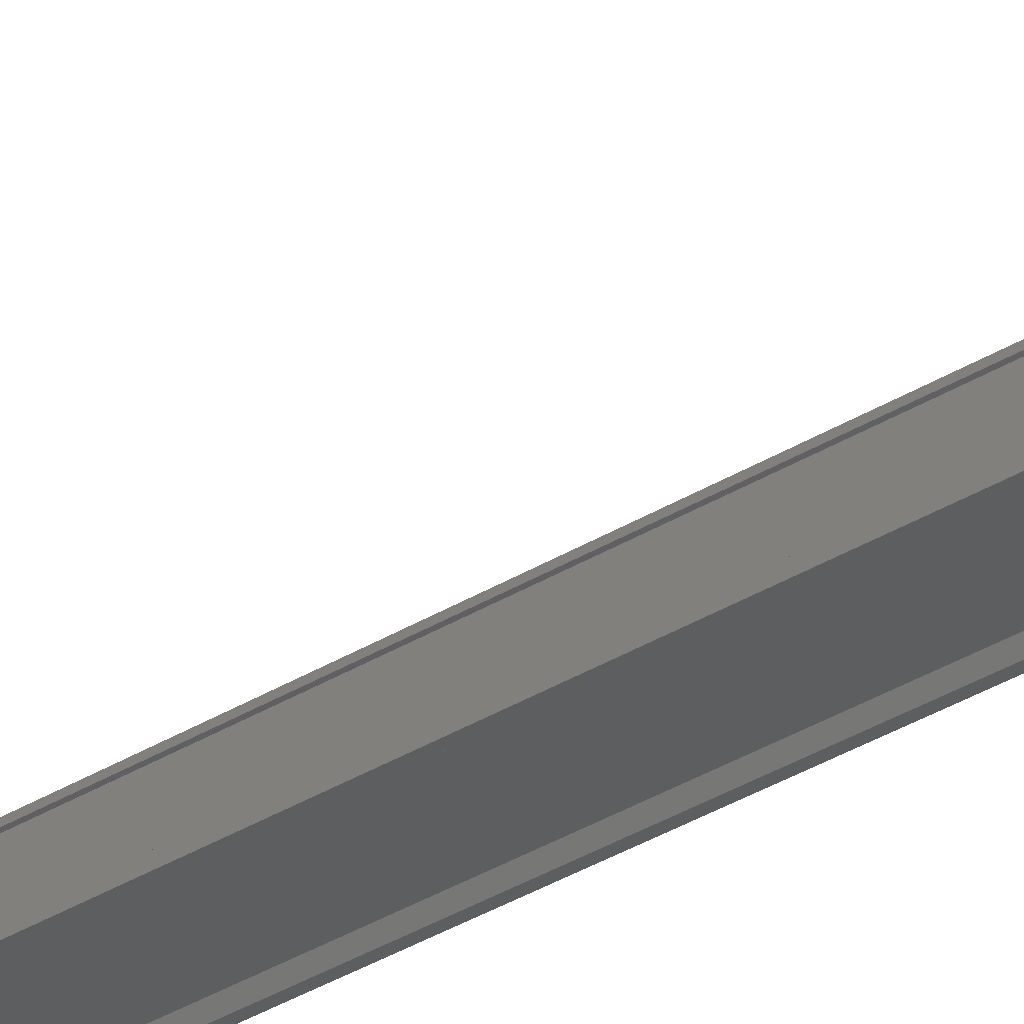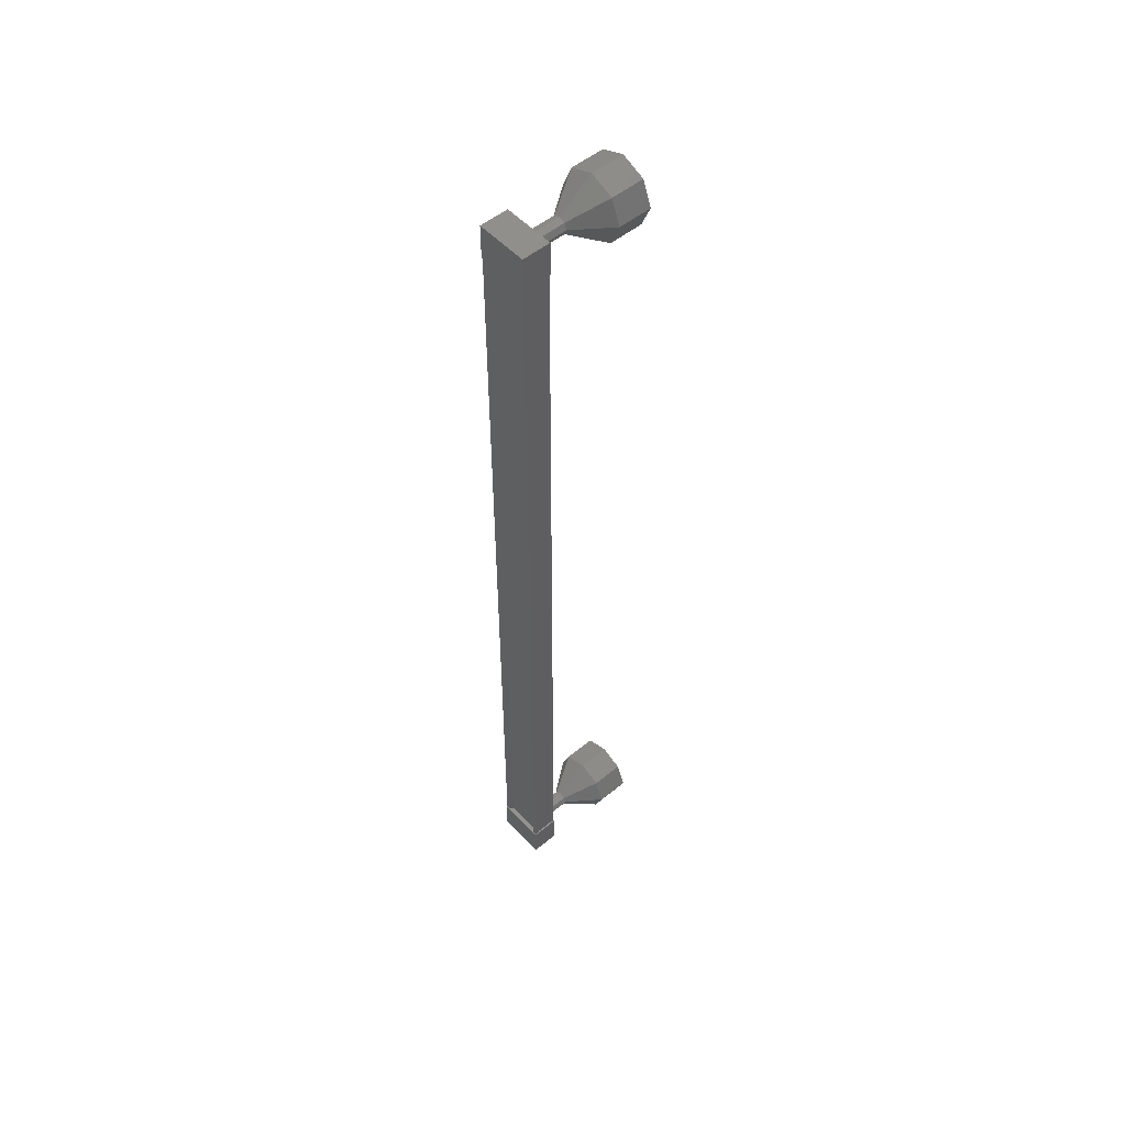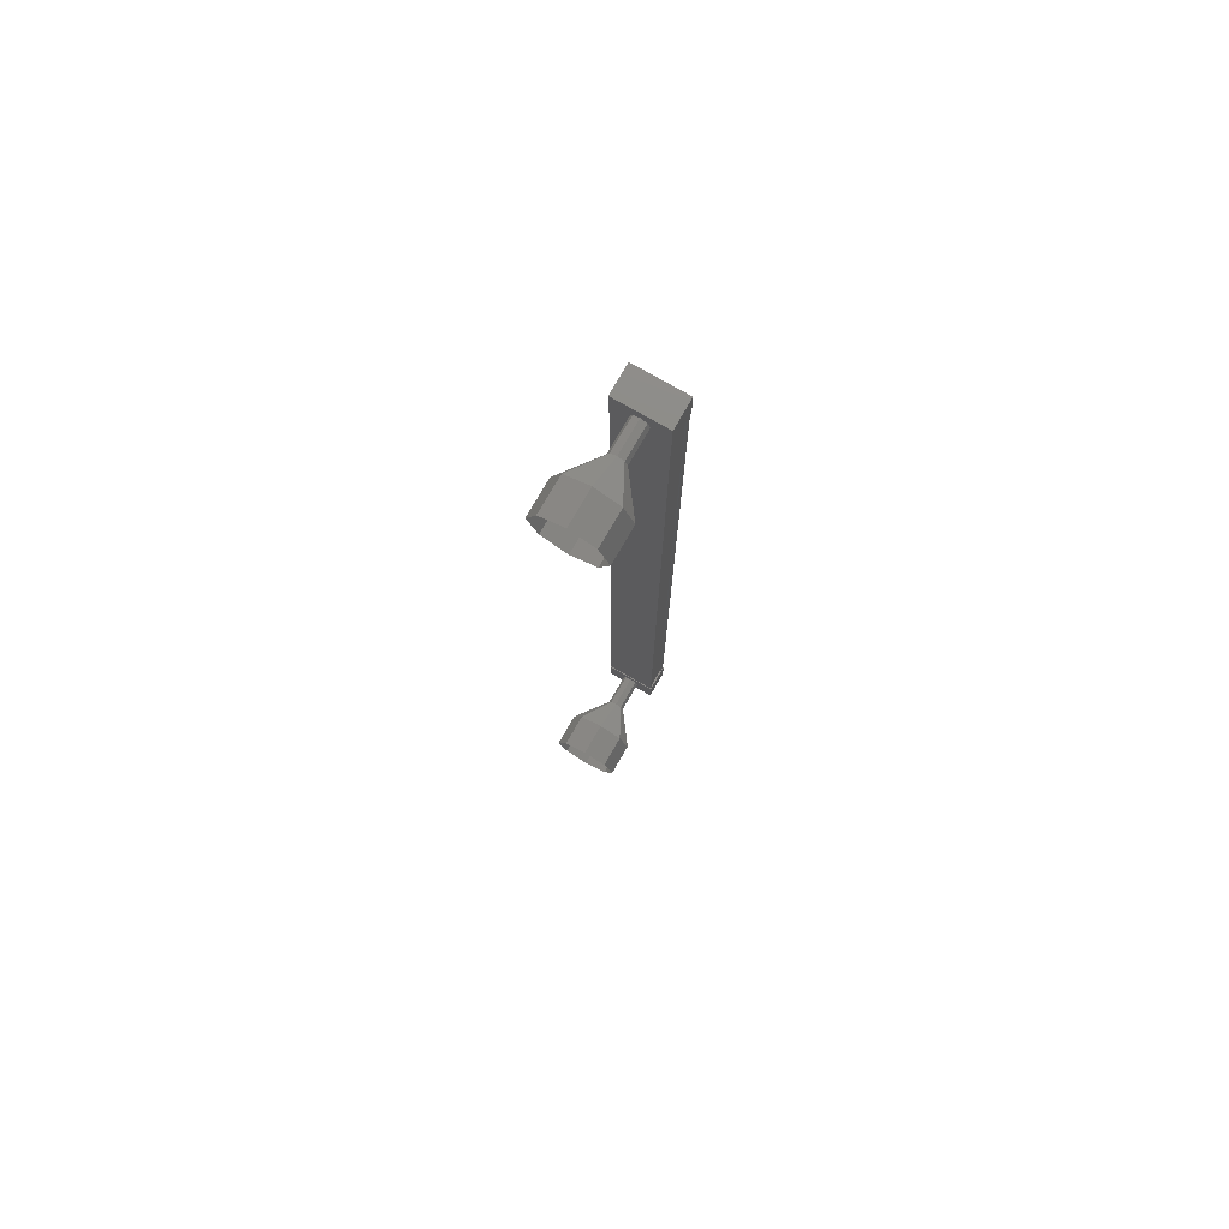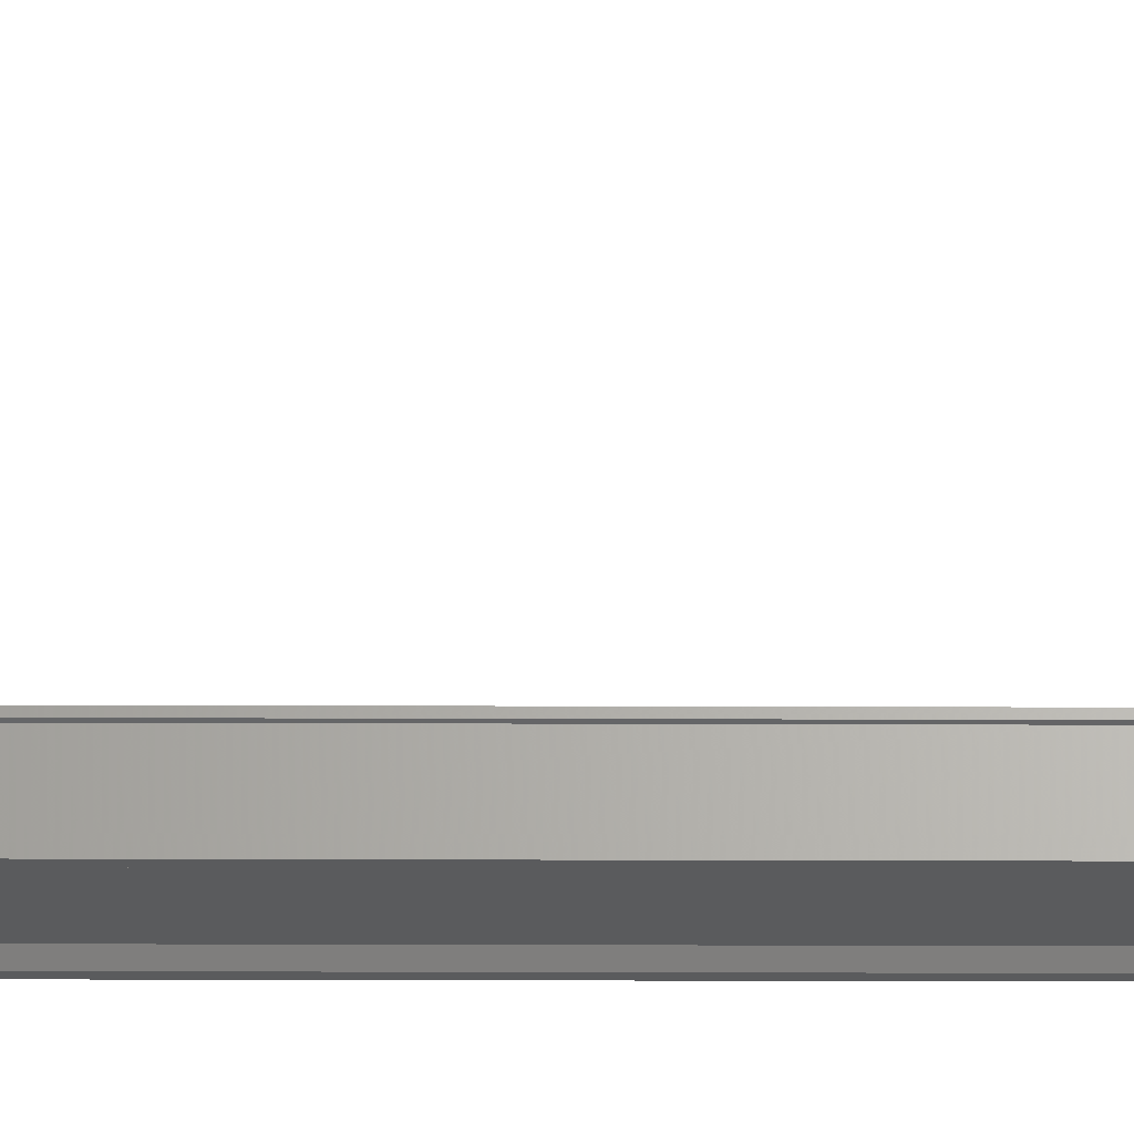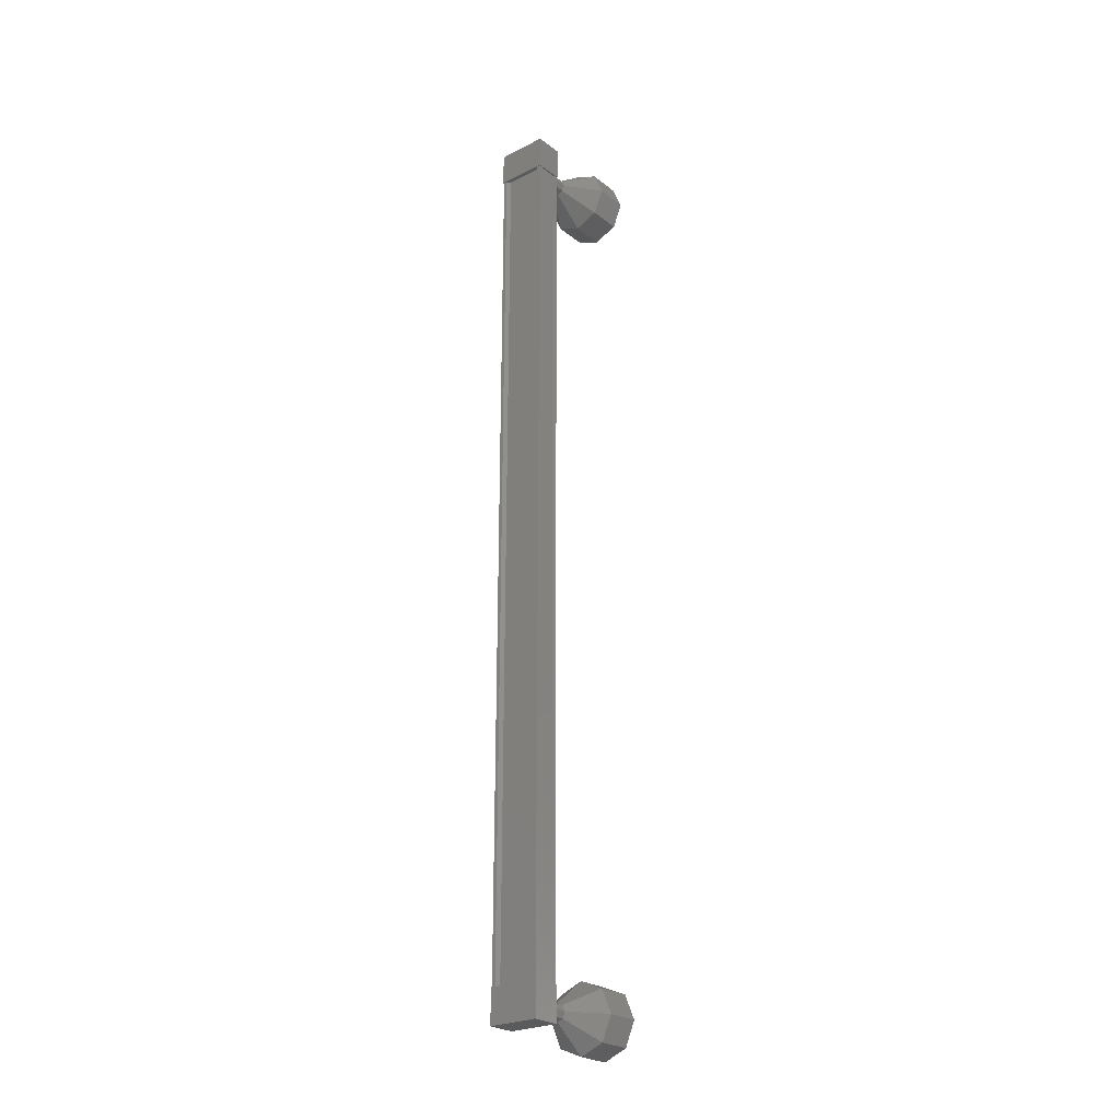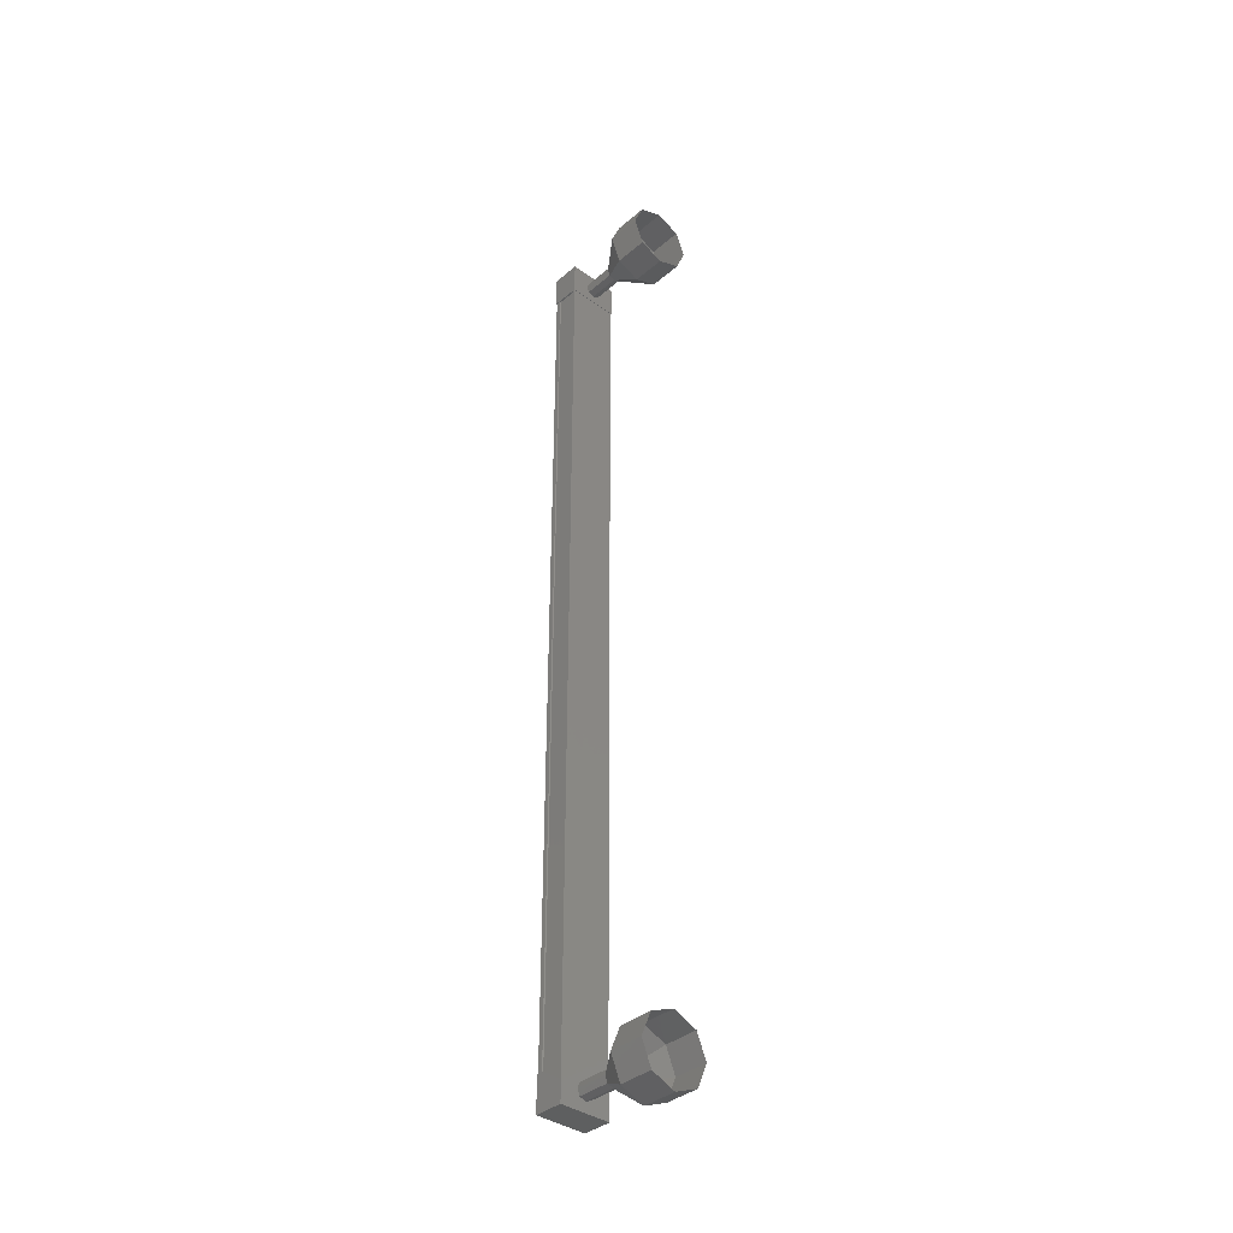
<metadata>
{"format":"stl","ext":"stl","renderer":"f3d","projection":"perspective","resolution":1024,"background":"white","views":[{"elev":-34.2,"azim":130.0,"up":"+Z"},{"elev":52.4,"azim":-131.5,"up":"+Y"},{"elev":76.5,"azim":29.9,"up":"+Y"},{"elev":-24.9,"azim":89.7,"up":"+Z"},{"elev":-25.2,"azim":-140.6,"up":"+Y"},{"elev":-37.4,"azim":-42.7,"up":"+Y"}]}
</metadata>
<code>
# stl→obj: 104 verts, 152 faces
v -138.5 274.5 165.7
v -138.4 274.5 165.5
v -138.4 248.1 165.5
v -138.3 248.1 165.5
v -139.6 248.1 165.7
v -139.7 248.1 165.5
v -139.7 274.5 165.5
v -139.8 248.1 165.5
v -139.8 274.5 165.5
v -139.8 248.1 166.3
v -139.8 274.5 166.3
v -139.8 274.5 165.7
v -138.5 248.1 165.7
v -139.6 274.5 165.7
v -139.8 248.1 165.7
v -138.3 247.7 165.5
v -139.8 247.7 166.4
v -139.8 247.7 165.5
v -139.8 248.7 165.5
v -138.3 248.7 165.5
v -139.8 248.7 166.4
v -138.3 248.7 166.4
v -138.3 247.7 166.4
v -139.8 273.9 165.5
v -138.3 273.9 165.5
v -139.8 273.9 166.4
v -138.3 273.9 166.4
v -138.3 274.9 166.4
v -138.3 274.9 165.5
v -139.8 274.9 165.5
v -139.8 274.9 166.4
v -138.3 274.5 165.5
v -138.3 274.5 165.7
v -138.3 248.1 165.7
v -138.4 274.5 165.7
v -138.4 248.1 165.7
v -138.4 274.5 166.3
v -138.4 248.1 166.3
v -138.3 274.5 166.3
v -138.3 248.1 166.3
v -139.1 274.7 167.3
v -139.1 275.4 168.3
v -138.9 274.6 167.3
v -138.4 275.1 168.3
v -138.8 274.4 167.3
v -138.1 274.4 168.3
v -138.9 274.2 167.3
v -138.4 273.7 168.3
v -139.1 274.2 167.3
v -139.1 273.4 168.3
v -139.3 274.2 167.3
v -139.8 273.7 168.3
v -139.3 274.4 167.3
v -140.1 274.4 168.3
v -139.3 274.6 167.3
v -139.8 275.1 168.3
v -139.1 248.4 166.3
v -139.1 248.4 167.3
v -138.9 248.4 166.3
v -138.9 248.4 167.3
v -138.8 248.2 166.3
v -138.8 248.2 167.3
v -138.9 248 166.3
v -138.9 248 167.3
v -139.1 247.9 166.3
v -139.1 247.9 167.3
v -139.3 248 166.3
v -139.3 248 167.3
v -139.3 248.2 166.3
v -139.3 248.2 167.3
v -139.3 248.4 166.3
v -139.3 248.4 167.3
v -139.1 249.2 168.3
v -139.1 249.2 169.3
v -138.4 248.9 168.3
v -138.4 248.9 169.3
v -138.1 248.2 168.3
v -138.1 248.2 169.3
v -138.4 247.5 168.3
v -138.4 247.5 169.3
v -139.1 247.2 168.3
v -139.1 247.2 169.3
v -139.8 247.5 168.3
v -139.8 247.5 169.3
v -140.1 248.2 168.3
v -140.1 248.2 169.3
v -139.8 248.9 168.3
v -139.8 248.9 169.3
v -139.1 274.7 166.3
v -138.9 274.6 166.3
v -138.8 274.4 166.3
v -138.9 274.2 166.3
v -139.1 274.2 166.3
v -139.3 274.2 166.3
v -139.3 274.4 166.3
v -139.3 274.6 166.3
v -139.8 275.1 169.3
v -139.1 275.4 169.3
v -138.4 275.1 169.3
v -138.1 274.4 169.3
v -138.4 273.7 169.3
v -139.1 273.4 169.3
v -139.8 273.7 169.3
v -140.1 274.4 169.3
f 1 2 3
f 3 2 4
f 5 6 7
f 7 6 8
f 8 9 7
f 10 11 10
f 10 11 11
f 11 12 10
f 3 13 1
f 1 13 5
f 5 14 1
f 7 14 5
f 9 8 12
f 12 8 15
f 15 12 12
f 15 12 15
f 10 12 15
f 16 17 18
f 18 17 19
f 19 20 18
f 21 20 19
f 22 20 21
f 21 17 22
f 22 17 23
f 23 17 16
f 16 20 23
f 18 20 16
f 24 25 26
f 26 25 27
f 27 28 26
f 25 28 27
f 29 28 25
f 25 30 29
f 29 30 28
f 28 30 31
f 31 26 28
f 30 26 31
f 24 26 30
f 30 25 24
f 2 32 4
f 4 32 33
f 33 34 4
f 35 34 33
f 36 34 35
f 35 37 36
f 36 37 38
f 38 37 39
f 39 40 38
f 39 40 39
f 40 40 39
f 39 11 40
f 40 11 10
f 10 11 10
f 21 19 17
f 20 22 23
f 11 11 10
f 41 42 43
f 43 42 44
f 44 45 43
f 46 45 44
f 47 45 46
f 46 48 47
f 47 48 49
f 49 48 50
f 50 51 49
f 52 51 50
f 53 51 52
f 52 54 53
f 53 54 55
f 55 54 56
f 56 41 55
f 42 41 56
f 57 58 59
f 59 58 60
f 60 61 59
f 62 61 60
f 63 61 62
f 62 64 63
f 63 64 65
f 65 64 66
f 66 67 65
f 68 67 66
f 69 67 68
f 68 70 69
f 69 70 71
f 71 70 72
f 72 57 71
f 58 57 72
f 73 74 75
f 75 74 76
f 76 77 75
f 78 77 76
f 79 77 78
f 78 80 79
f 79 80 81
f 81 80 82
f 82 83 81
f 84 83 82
f 85 83 84
f 84 86 85
f 85 86 87
f 87 86 88
f 88 73 87
f 74 73 88
f 58 73 60
f 60 73 75
f 75 62 60
f 77 62 75
f 64 62 77
f 77 79 64
f 64 79 66
f 66 79 81
f 81 68 66
f 83 68 81
f 70 68 83
f 83 85 70
f 70 85 72
f 72 85 87
f 87 58 72
f 73 58 87
f 89 41 90
f 90 41 43
f 43 91 90
f 45 91 43
f 92 91 45
f 45 47 92
f 92 47 93
f 93 47 49
f 49 94 93
f 51 94 49
f 95 94 51
f 51 53 95
f 95 53 96
f 96 53 55
f 55 89 96
f 41 89 55
f 56 97 42
f 42 97 98
f 98 44 42
f 99 44 98
f 46 44 99
f 99 100 46
f 46 100 48
f 48 100 101
f 101 50 48
f 102 50 101
f 52 50 102
f 102 103 52
f 52 103 54
f 54 103 104
f 104 56 54
f 97 56 104

</code>
